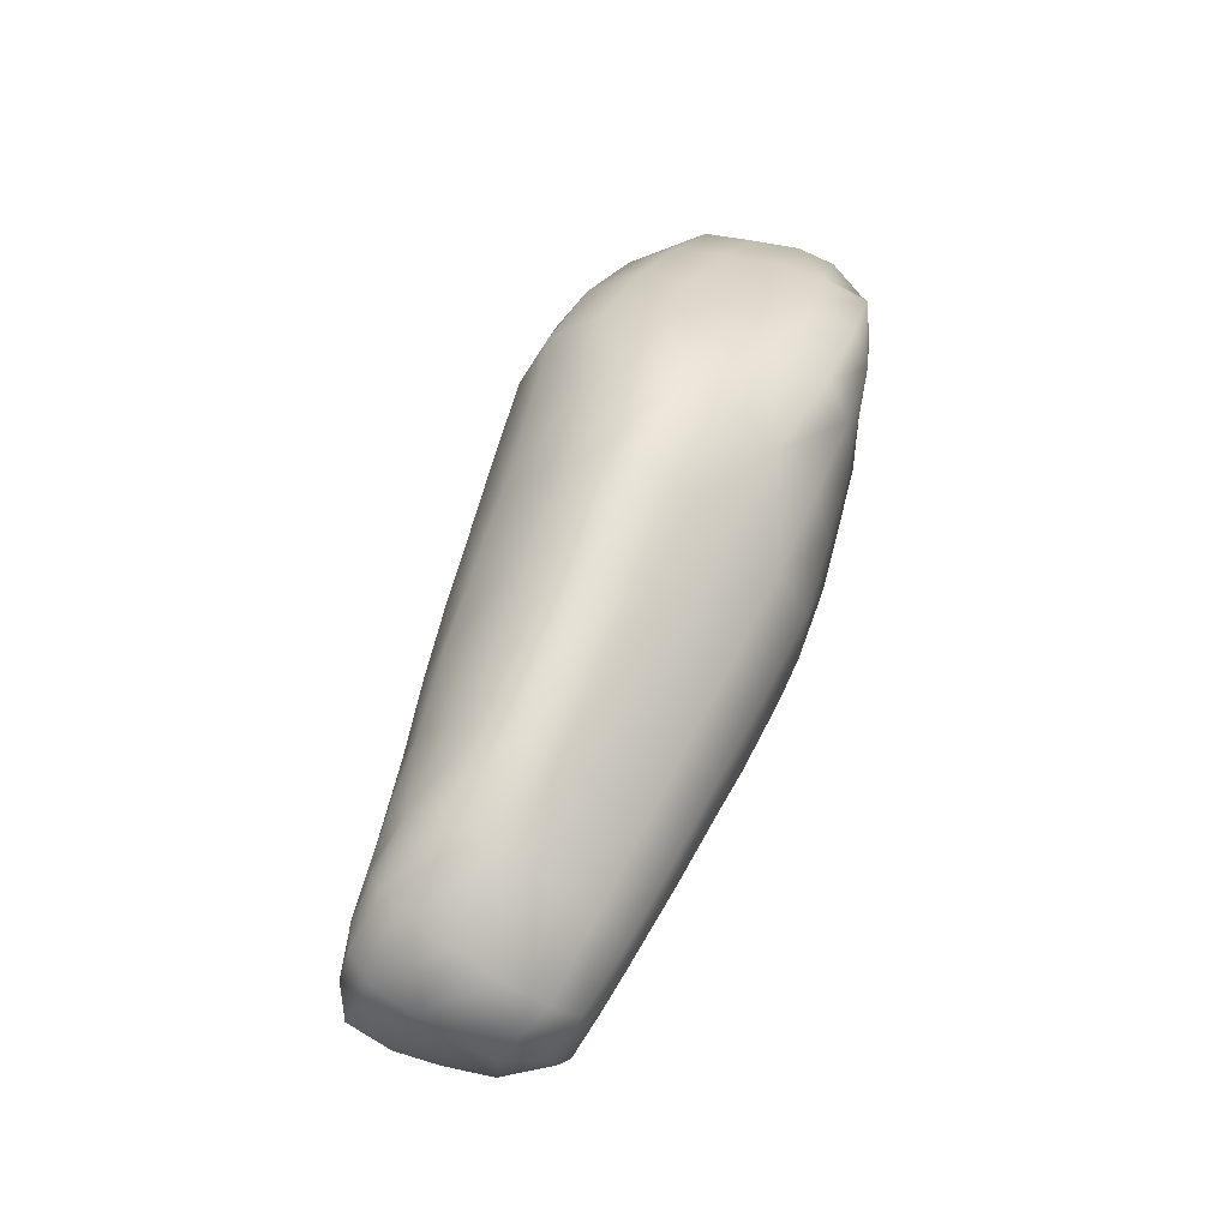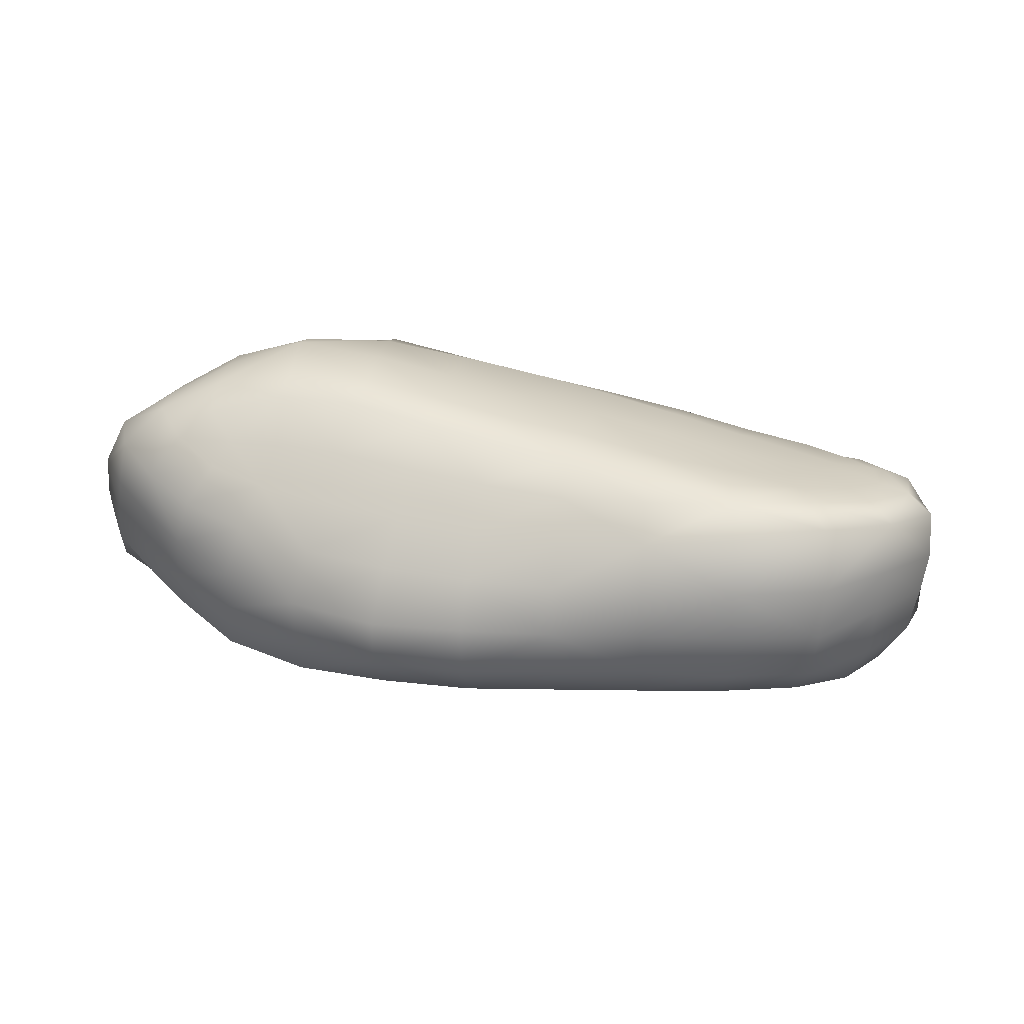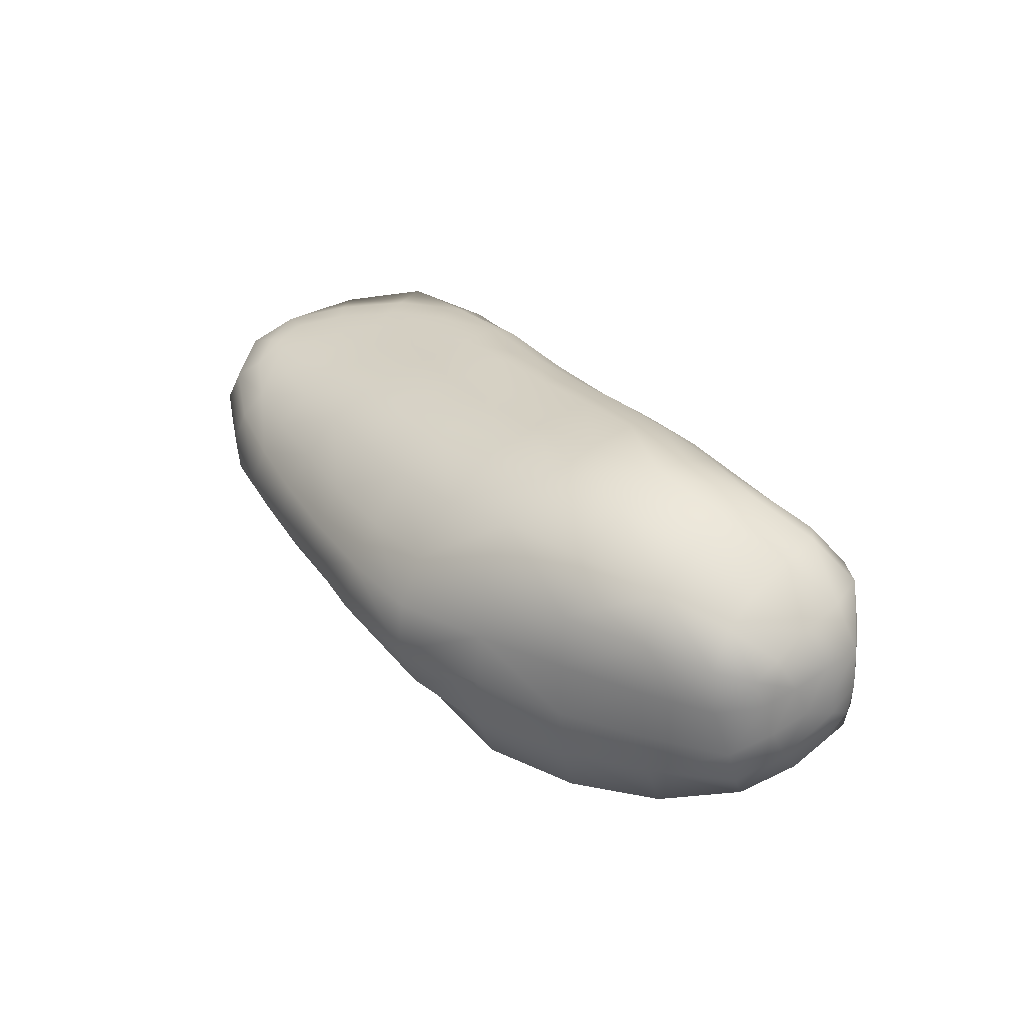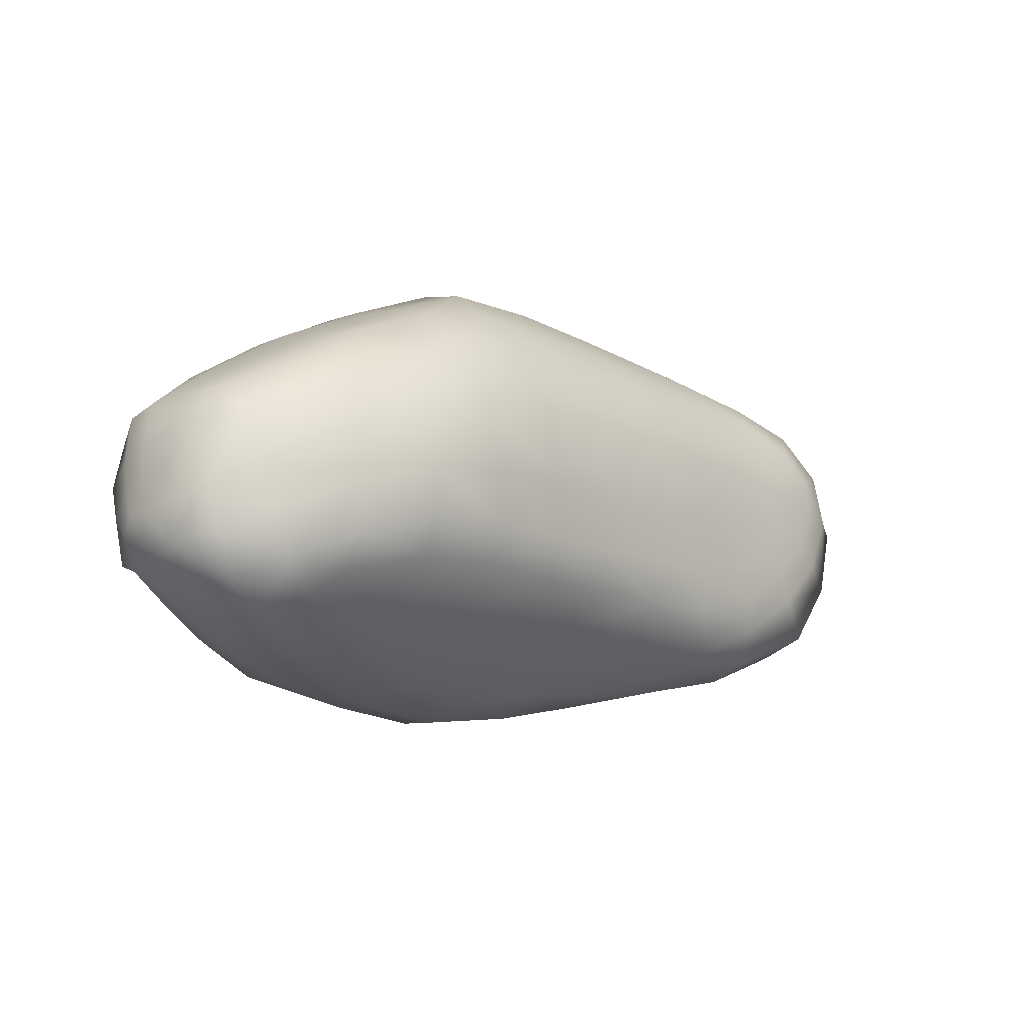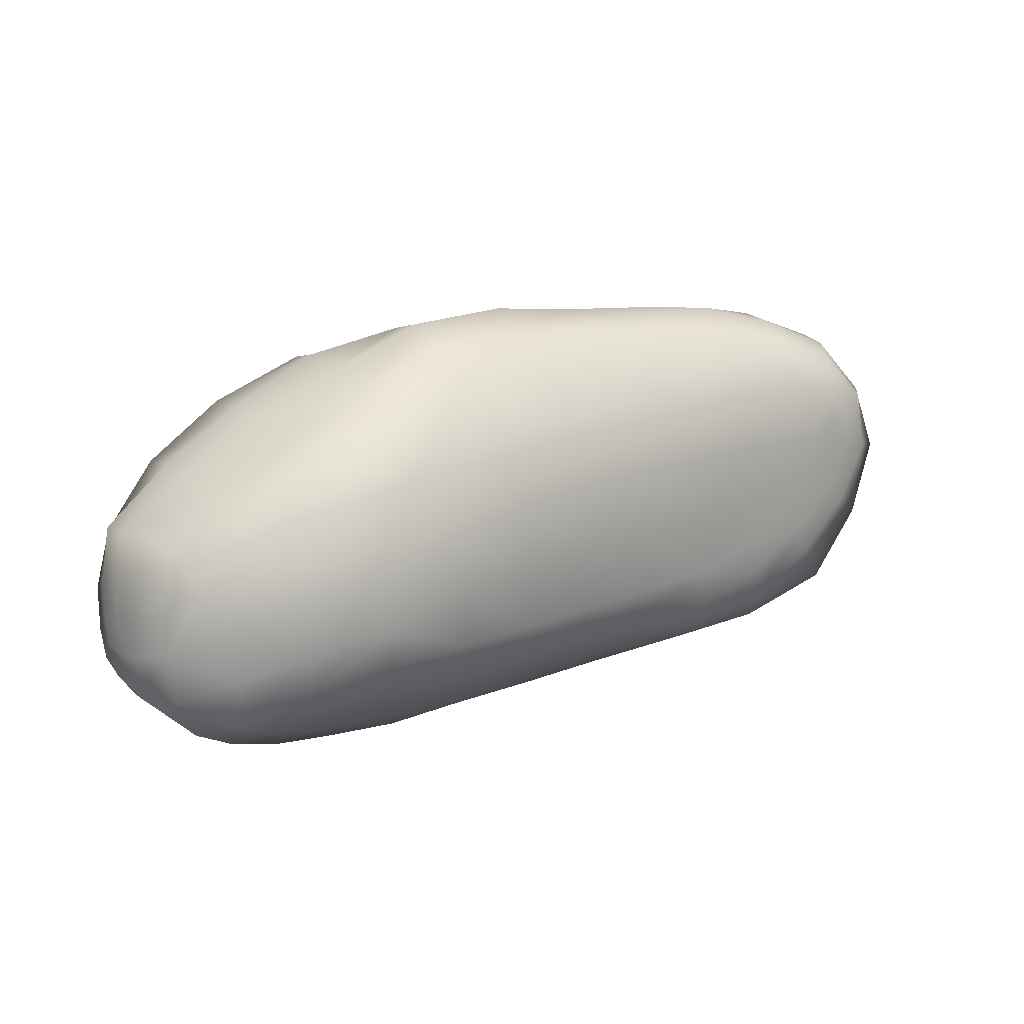
<metadata>
{"format":"obj","ext":"obj","renderer":"f3d","projection":"perspective","resolution":1024,"background":"white","views":[{"elev":53.2,"azim":110.6,"up":"+Y"},{"elev":30.3,"azim":13.1,"up":"+Z"},{"elev":32.5,"azim":-128.8,"up":"+Z"},{"elev":-5.8,"azim":-40.8,"up":"+Y"},{"elev":27.3,"azim":-31.2,"up":"+Y"}]}
</metadata>
<code>
g default
v -38.34 6.005 3.224
v -36.55 7.393 2.718
v -64.41 7.416 1.585
v -65.29 4.545 -0.546
v -59.37 1.945 3.902
v -59.77 5.532 -4.568
v -39.55 5.764 3.432
v -39.41 4.594 3.609
v -37.9 5.427 3.248
v -37.02 6.476 2.938
v -37.89 6.944 3
v -39.38 7.271 3.154
v -34.98 5.852 -3.547
v -34.27 6.35 -2.483
v -34.62 4.404 -2.131
v -35.49 4.515 -3.57
v -37.42 8.004 2.692
v -36.14 7.584 2.61
v -37.02 8.779 2.281
v -36.17 6.187 2.827
v -64.62 7.209 0.6249
v -64.91 6.037 0.9643
v -64.52 6.671 2.193
v -63.61 8.59 2.054
v -63.81 8.624 0.5559
v -63.25 7.66 3.143
v -65.33 3.854 -0.855
v -65.29 3.614 0.175
v -65.24 4.608 0.176
v -65.11 5.639 -0.1054
v -65.19 5.254 -0.981
v -65.16 4.498 -1.695
v -60.37 2.784 4.578
v -61.41 1.977 3.769
v -59.88 1.227 3.159
v -57.59 1.871 4.043
v -57.76 3.31 5.242
v -57.86 0.7555 2.899
v -39.88 3.156 -4.081
v -39.19 4.333 -4.342
v -37.75 3.745 -3.992
v -39.02 2.447 -3.753
v -57.96 5.67 -5.074
v -58.19 3.595 -4.775
v -60.56 4.127 -4.298
v -60.86 6.725 -4.371
v -58.43 7.889 -4.954
v -62.51 5.276 -3.829
v -62.89 3.876 -3.37
v -64.17 4.696 -3.052
v -63.2 6.191 -3.73
v -61.41 7.916 -4.358
v -60.88 2.907 -3.878
v -58.57 1.878 -4.402
v -58.8 0.7997 -4.069
v -61.15 1.775 -3.42
v -63.1 2.696 -2.871
v -64.61 3.062 -2.209
v -61.39 0.7096 -2.515
v -63.15 1.779 -1.865
v -64.63 2.818 -1.353
v -63 1.518 -0.5563
v -64.44 2.561 -0.1193
v -62.78 1.321 0.8913
v -64.19 2.407 1.312
v -65.17 3.577 1.566
v -63.81 2.374 3.061
v -64.45 3.877 3.127
v -64.49 5.412 2.747
v -65.1 4.869 1.336
v -62.7 4.673 4.17
v -62.92 6.209 3.715
v -60.65 5.484 5.2
v -60.92 7.191 4.753
v -61.26 8.778 3.905
v -58.27 8.007 5.38
v -58.6 9.78 4.357
v -58.92 10.9 2.664
v -61.52 9.699 2.392
v -59.04 11.14 0.8531
v -61.6 9.899 0.7002
v -59.2 11.24 -1.005
v -61.83 9.852 -1.031
v -64.31 8.324 -1.016
v -64.86 6.877 -0.5282
v -61.95 9.673 -2.502
v -64.34 7.976 -2.239
v -64.94 6.398 -1.594
v -63.96 7.228 -3.408
v -64.82 5.634 -2.554
v -61.98 9.124 -4.038
v -59.22 11.12 -2.604
v -59.24 10.67 -4.343
v -58.9 9.417 -4.94
v -56.05 11.65 -4.404
v -55.81 10.32 -5.197
v -55.62 8.238 -5.44
v -52.62 10.52 -5.193
v -52.73 8.439 -5.71
v -52.74 5.929 -5.698
v -55.46 5.831 -5.381
v -52.75 3.507 -5.36
v -55.54 3.589 -5.127
v -52.81 1.708 -4.729
v -55.74 1.705 -4.733
v -52.9 0.1968 -4.146
v -55.98 0.1893 -4.277
v -52.94 -1.18 -3.533
v -56.09 -1.079 -3.529
v -59.04 -0.4797 -3.213
v -56.08 -1.535 -1.891
v -58.93 -0.6558 -1.567
v -61.28 0.4006 -1.083
v -58.95 -0.6246 -0.1311
v -61.07 0.2075 0.4058
v -58.34 -0.3357 1.657
v -60.61 0.3052 2.036
v -62.36 1.222 2.534
v -62.46 3.099 4.318
v -60.46 3.876 5.236
v -57.83 4.504 5.691
v -58.04 6.145 6.103
v -54.86 4.454 5.716
v -55.06 6.398 5.696
v -55.29 8.491 5.38
v -52.17 6.346 5.263
v -52.28 8.637 4.94
v -52.47 10.71 3.869
v -55.59 10.57 4.469
v -52.77 12.21 2.341
v -55.9 11.89 2.765
v -52.99 13.19 0.8833
v -56.1 12.26 0.8709
v -53.04 13.45 -0.9268
v -56.21 12.42 -0.9332
v -52.94 12.71 -2.633
v -56.23 12.39 -2.7
v -52.79 11.65 -3.884
v -49.76 12.42 -2.373
v -49.71 11.51 -3.6
v -49.7 10.25 -5.05
v -46.72 11.18 -3.411
v -46.76 9.939 -4.77
v -46.84 8.165 -5.673
v -49.81 8.331 -5.941
v -46.93 5.966 -5.607
v -49.91 6.014 -5.808
v -46.94 3.673 -5.123
v -49.85 3.577 -5.347
v -46.84 1.672 -4.405
v -49.83 1.646 -4.651
v -46.79 0.4953 -3.899
v -49.82 0.2464 -4.063
v -46.68 -0.7501 -3.228
v -49.79 -1.124 -3.422
v -46.65 -1.458 -1.927
v -49.76 -2.01 -2.072
v -52.98 -2.119 -2.101
v -49.79 -1.946 -0.3954
v -52.99 -2.069 -0.5205
v -56.09 -1.517 -0.4593
v -52.76 -1.046 1.208
v -55.68 -0.8688 1.418
v -52.59 0.1192 2.615
v -55.34 0.3725 2.761
v -52.45 1.365 3.928
v -55.13 1.602 4.091
v -52.33 2.824 5.059
v -55.03 3.16 5.345
v -52.15 4.191 5.384
v -49.68 2.574 4.739
v -49.5 3.95 5.026
v -49.39 6.159 4.89
v -46.79 3.771 4.774
v -46.68 5.904 4.583
v -46.63 8.266 4.208
v -49.39 8.624 4.511
v -46.63 10.23 3.254
v -49.51 10.54 3.482
v -46.67 11.49 1.886
v -49.66 11.91 2.054
v -46.65 12.42 0.6481
v -49.72 12.94 0.7645
v -46.63 12.76 -0.8128
v -49.71 13.38 -0.9096
v -46.69 12.06 -2.191
v -43.65 12.27 -0.7056
v -43.69 11.65 -2.051
v -43.76 10.71 -3.234
v -40.78 11.14 -1.833
v -40.84 10.19 -2.997
v -40.89 9.137 -4.13
v -43.83 9.518 -4.415
v -41 7.725 -5.013
v -43.88 8.002 -5.348
v -41.19 5.998 -5.012
v -44.01 6.003 -5.329
v -41.47 4.25 -4.587
v -44.09 3.979 -4.845
v -41.54 2.737 -4.135
v -43.97 2.046 -4.199
v -41.11 1.552 -3.662
v -43.89 0.9526 -3.729
v -40.85 0.4325 -3.165
v -43.69 -0.2546 -3.131
v -40.6 -0.4412 -1.9
v -43.6 -0.9102 -1.832
v -40.55 -0.6094 -0.2206
v -43.61 -1.055 -0.2642
v -46.67 -1.565 -0.3245
v -43.65 -0.9329 1.416
v -46.73 -1.105 1.305
v -49.76 -1.133 1.212
v -46.8 -0.01698 2.546
v -49.73 0.05445 2.48
v -46.92 1.056 3.654
v -49.71 1.225 3.72
v -46.99 2.296 4.492
v -43.94 0.9818 3.883
v -44.06 2.073 4.466
v -44.05 3.51 4.397
v -41.27 2.598 4.041
v -41.45 3.787 3.986
v -41.57 5.528 3.787
v -44.05 5.658 4.204
v -41.51 7.594 3.431
v -43.98 7.89 3.848
v -41.32 9.31 2.77
v -43.9 9.731 3.079
v -41.16 10.38 1.744
v -43.85 10.92 1.822
v -40.98 11.18 0.7571
v -43.74 11.83 0.6512
v -40.76 11.74 -0.5047
v -38.4 10.45 1.066
v -38.15 10.82 -0.09169
v -37.96 10.6 -1.548
v -35.9 9.662 0.5543
v -35.5 9.401 -0.9054
v -35.23 8.895 -2.313
v -38.01 9.651 -2.737
v -35.52 7.899 -3.452
v -38.05 8.613 -3.797
v -36.08 6.69 -4.122
v -38.25 7.341 -4.616
v -36.84 5.211 -4.215
v -38.75 5.756 -4.636
v -36.56 2.84 -3.552
v -38.29 1.422 -3.285
v -35.88 2.435 -2.031
v -37.79 0.5581 -1.996
v -35.75 2.548 -0.3723
v -37.58 0.2842 -0.2823
v -35.59 2.718 1.191
v -37.52 0.4172 1.538
v -40.56 -0.5471 1.543
v -37.71 1.156 3.489
v -40.74 0.1583 3.226
v -43.79 -0.08675 2.832
v -40.98 1.429 3.989
v -38.48 2.606 3.687
v -39 3.592 3.691
v -36.39 4.113 3.125
v -37.2 4.778 3.22
v -35.12 5.953 2.658
v -35.55 3.185 2.881
v -34.23 5.481 2.129
v -34.5 7.682 1.297
v -35.17 7.809 2.226
v -36.39 9.428 1.679
v -38.71 9.745 1.9
v -39.06 8.722 2.709
v -34.12 4.966 0.7234
v -34.26 7.311 -0.02132
v -34.3 4.661 -0.6073
v -34.21 6.862 -1.14
g kamen_lP:Group23731
f 1 7 8 9
f 1 9 10 11
f 1 11 12 7
f 13 14 15 16
f 2 17 11 10
f 2 18 19 17
f 2 10 20 18
f 3 21 22 23
f 3 24 25 21
f 3 23 26 24
f 4 27 28 29
f 4 29 30 31
f 4 31 32 27
f 5 33 34 35
f 5 36 37 33
f 5 35 38 36
f 39 40 41 42
f 6 43 44 45
f 6 46 47 43
f 6 45 48 46
f 48 49 50 51
f 48 51 52 46
f 48 45 53 49
f 53 45 44 54
f 53 54 55 56
f 53 56 57 49
f 57 58 50 49
f 57 56 59 60
f 57 60 61 58
f 61 27 32 58
f 61 60 62 63
f 61 63 28 27
f 63 62 64 65
f 63 65 66 28
f 66 65 67 68
f 66 68 69 70
f 66 70 29 28
f 70 69 23 22
f 70 22 30 29
f 69 68 71 72
f 69 72 26 23
f 72 71 73 74
f 72 74 75 26
f 75 74 76 77
f 75 77 78 79
f 75 79 24 26
f 79 78 80 81
f 79 81 25 24
f 81 80 82 83
f 81 83 84 25
f 84 85 21 25
f 84 83 86 87
f 84 87 88 85
f 88 31 30 85
f 88 87 89 90
f 88 90 32 31
f 90 89 51 50
f 90 50 58 32
f 89 87 86 91
f 89 91 52 51
f 91 86 92 93
f 91 93 94 52
f 94 93 95 96
f 94 96 97 47
f 94 47 46 52
f 97 96 98 99
f 97 99 100 101
f 97 101 43 47
f 101 100 102 103
f 101 103 44 43
f 103 102 104 105
f 103 105 54 44
f 105 104 106 107
f 105 107 55 54
f 107 106 108 109
f 107 109 110 55
f 110 59 56 55
f 110 109 111 112
f 110 112 113 59
f 113 62 60 59
f 113 112 114 115
f 113 115 64 62
f 115 114 116 117
f 115 117 118 64
f 118 67 65 64
f 118 117 35 34
f 118 34 119 67
f 119 34 33 120
f 119 120 73 71
f 119 71 68 67
f 120 33 37 121
f 120 121 122 73
f 122 121 123 124
f 122 124 125 76
f 122 76 74 73
f 125 124 126 127
f 125 127 128 129
f 125 129 77 76
f 129 128 130 131
f 129 131 78 77
f 131 130 132 133
f 131 133 80 78
f 133 132 134 135
f 133 135 82 80
f 135 134 136 137
f 135 137 92 82
f 137 136 138 95
f 137 95 93 92
f 138 136 139 140
f 138 140 141 98
f 138 98 96 95
f 141 140 142 143
f 141 143 144 145
f 141 145 99 98
f 145 144 146 147
f 145 147 100 99
f 147 146 148 149
f 147 149 102 100
f 149 148 150 151
f 149 151 104 102
f 151 150 152 153
f 151 153 106 104
f 153 152 154 155
f 153 155 108 106
f 155 154 156 157
f 155 157 158 108
f 158 111 109 108
f 158 157 159 160
f 158 160 161 111
f 161 114 112 111
f 161 160 162 163
f 161 163 116 114
f 163 162 164 165
f 163 165 38 116
f 165 164 166 167
f 165 167 36 38
f 167 166 168 169
f 167 169 37 36
f 169 168 170 123
f 169 123 121 37
f 170 168 171 172
f 170 172 173 126
f 170 126 124 123
f 173 172 174 175
f 173 175 176 177
f 173 177 127 126
f 177 176 178 179
f 177 179 128 127
f 179 178 180 181
f 179 181 130 128
f 181 180 182 183
f 181 183 132 130
f 183 182 184 185
f 183 185 134 132
f 185 184 186 139
f 185 139 136 134
f 186 184 187 188
f 186 188 189 142
f 186 142 140 139
f 189 188 190 191
f 189 191 192 193
f 189 193 143 142
f 193 192 194 195
f 193 195 144 143
f 195 194 196 197
f 195 197 146 144
f 197 196 198 199
f 197 199 148 146
f 199 198 200 201
f 199 201 150 148
f 201 200 202 203
f 201 203 152 150
f 203 202 204 205
f 203 205 154 152
f 205 204 206 207
f 205 207 156 154
f 207 206 208 209
f 207 209 210 156
f 210 159 157 156
f 210 209 211 212
f 210 212 213 159
f 213 162 160 159
f 213 212 214 215
f 213 215 164 162
f 215 214 216 217
f 215 217 166 164
f 217 216 218 171
f 217 171 168 166
f 218 216 219 220
f 218 220 221 174
f 218 174 172 171
f 221 220 222 223
f 221 223 224 225
f 221 225 175 174
f 225 224 226 227
f 225 227 176 175
f 227 226 228 229
f 227 229 178 176
f 229 228 230 231
f 229 231 180 178
f 231 230 232 233
f 231 233 182 180
f 233 232 234 187
f 233 187 184 182
f 234 232 235 236
f 234 236 237 190
f 234 190 188 187
f 237 236 238 239
f 237 239 240 241
f 237 241 191 190
f 241 240 242 243
f 241 243 192 191
f 243 242 244 245
f 243 245 194 192
f 245 244 246 247
f 245 247 196 194
f 247 246 41 40
f 247 40 198 196
f 246 244 13 16
f 246 16 248 41
f 248 249 42 41
f 248 16 15 250
f 248 250 251 249
f 251 206 204 249
f 251 250 252 253
f 251 253 208 206
f 253 252 254 255
f 253 255 256 208
f 256 211 209 208
f 256 255 257 258
f 256 258 259 211
f 259 214 212 211
f 259 258 260 219
f 259 219 216 214
f 260 258 257 261
f 260 261 262 222
f 260 222 220 219
f 262 261 263 264
f 262 264 9 8
f 262 8 223 222
f 264 263 265 20
f 264 20 10 9
f 265 263 266 267
f 265 267 268 269
f 265 269 18 20
f 269 270 19 18
f 269 268 238 270
f 270 235 271 19
f 270 238 236 235
f 271 230 228 272
f 271 272 17 19
f 271 235 232 230
f 272 228 226 12
f 272 12 11 17
f 268 267 273 274
f 268 274 239 238
f 274 273 275 276
f 274 276 240 239
f 276 275 15 14
f 276 14 242 240
f 275 252 250 15
f 275 273 254 252
f 273 267 266 254
f 266 257 255 254
f 266 263 261 257
f 249 204 202 42
f 244 242 14 13
f 226 224 7 12
f 224 223 8 7
f 202 200 39 42
f 200 198 40 39
f 117 116 38 35
f 92 86 83 82
f 85 30 22 21

</code>
